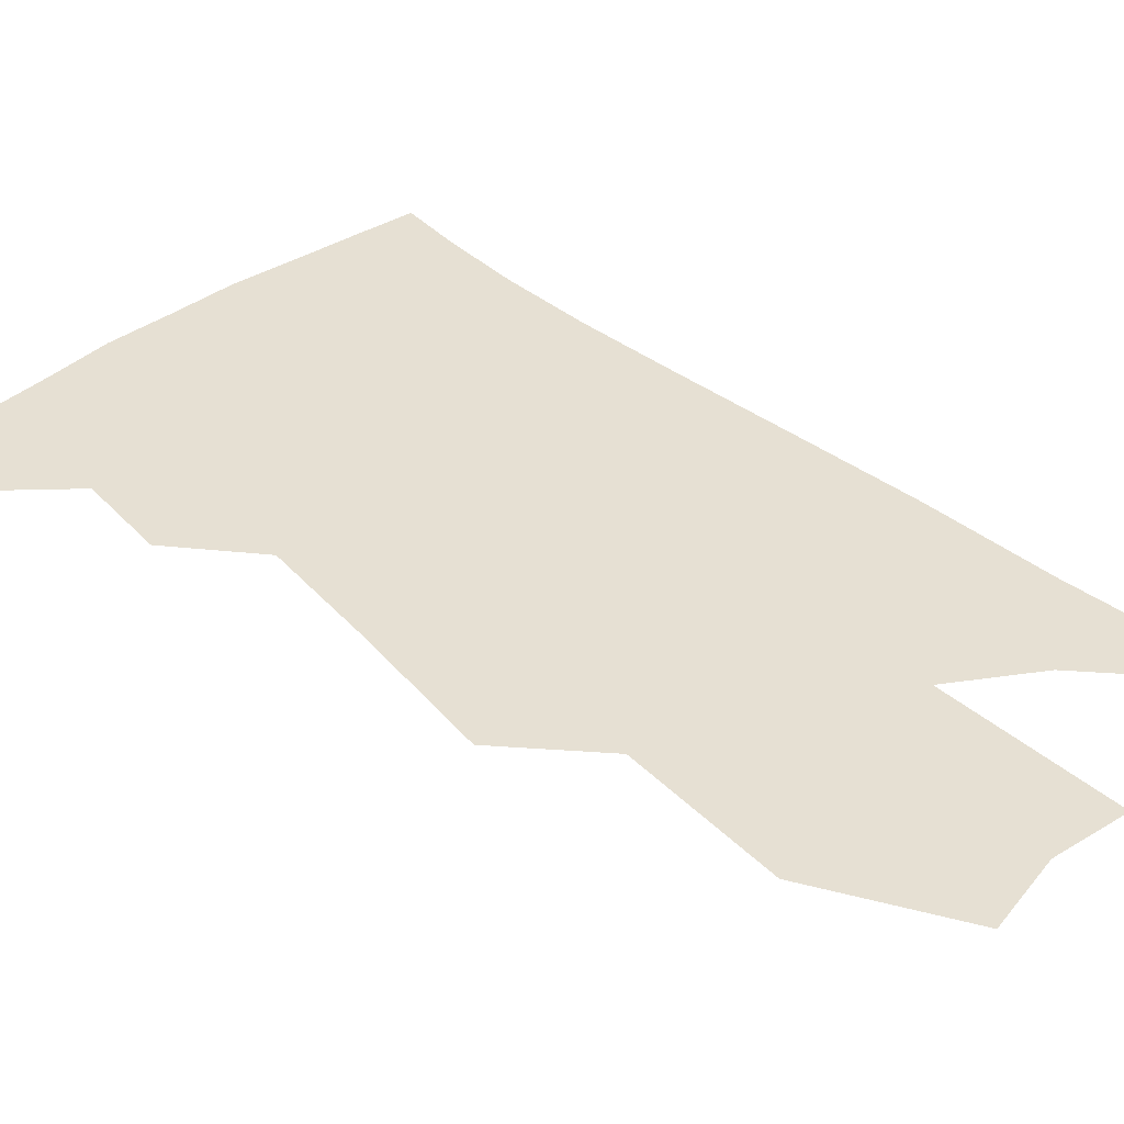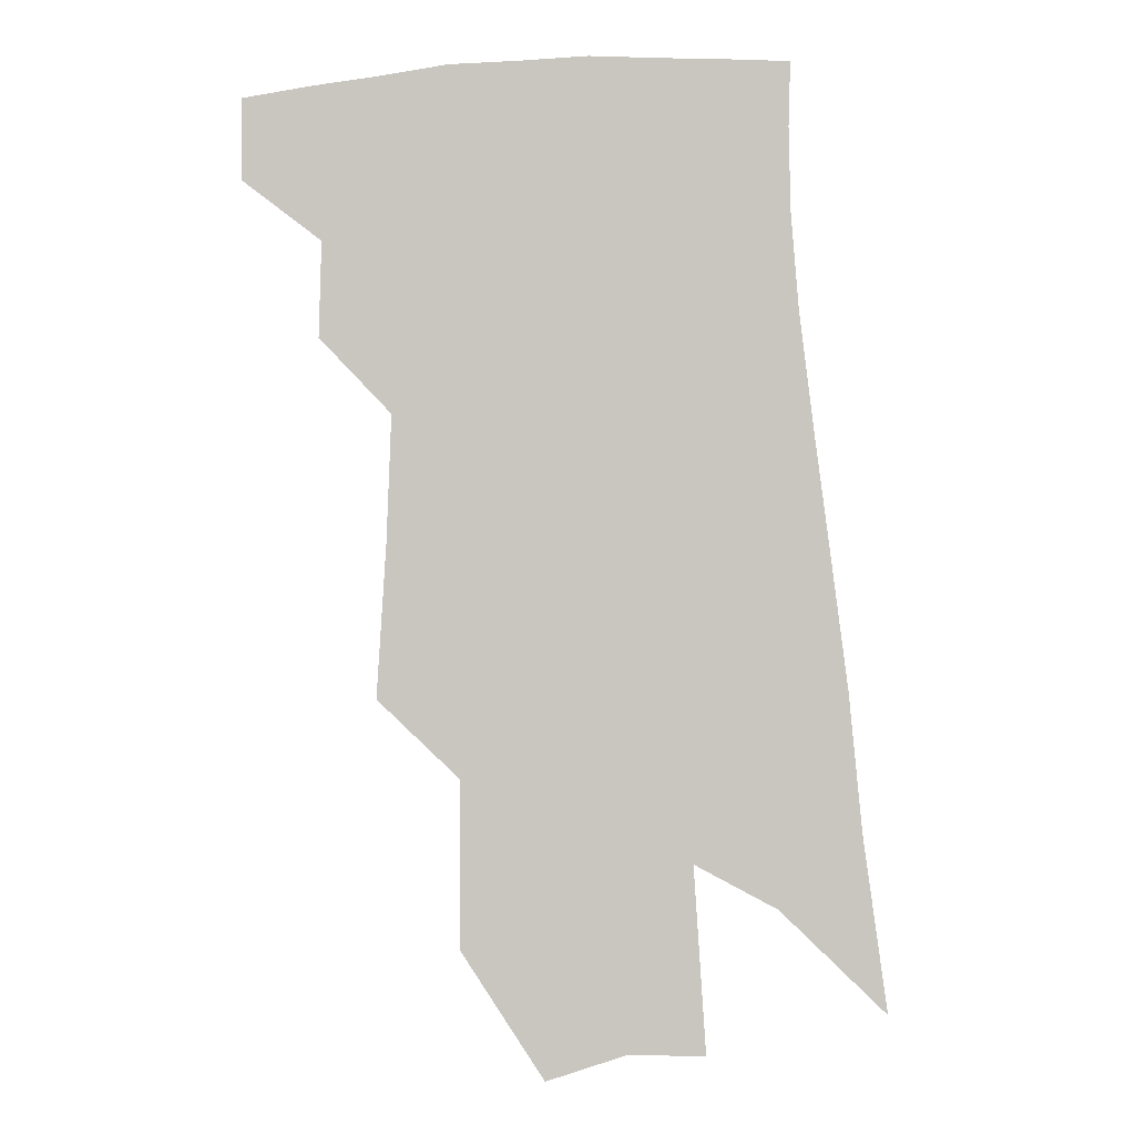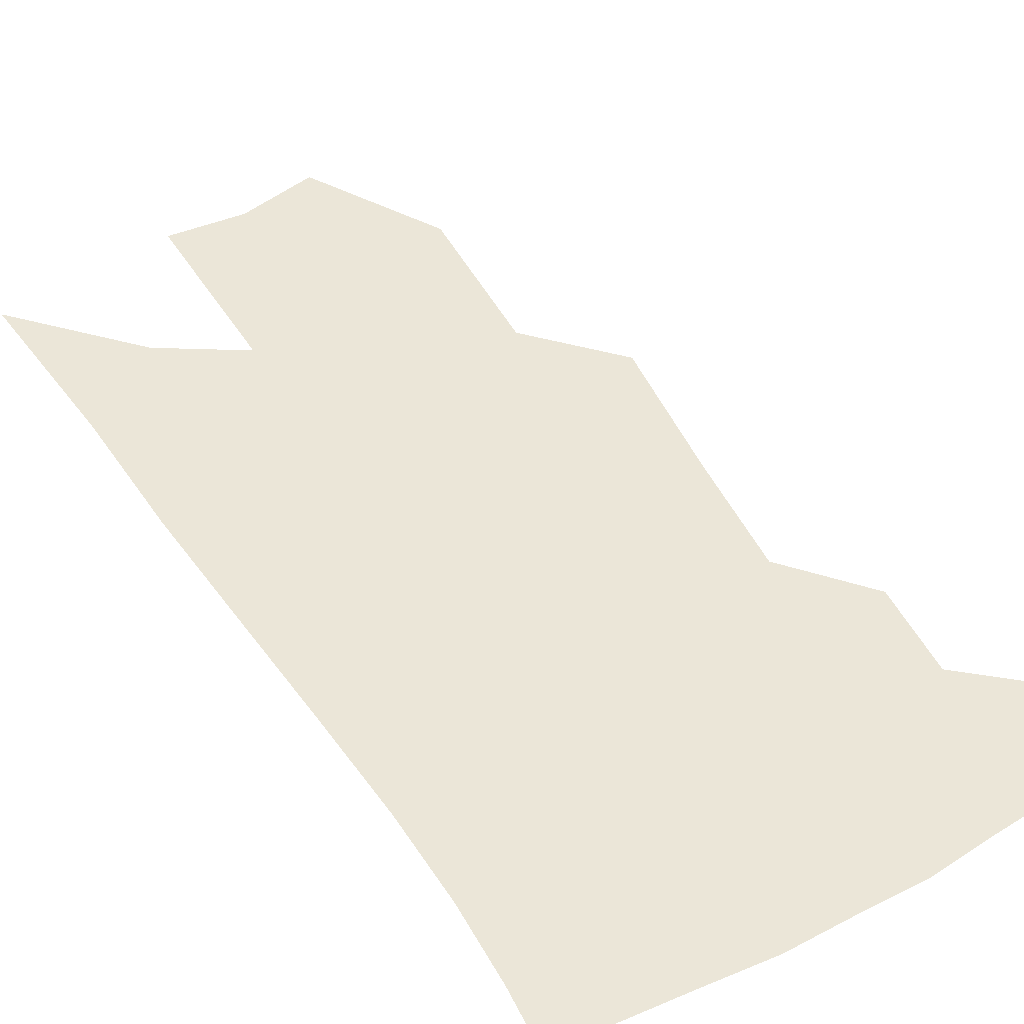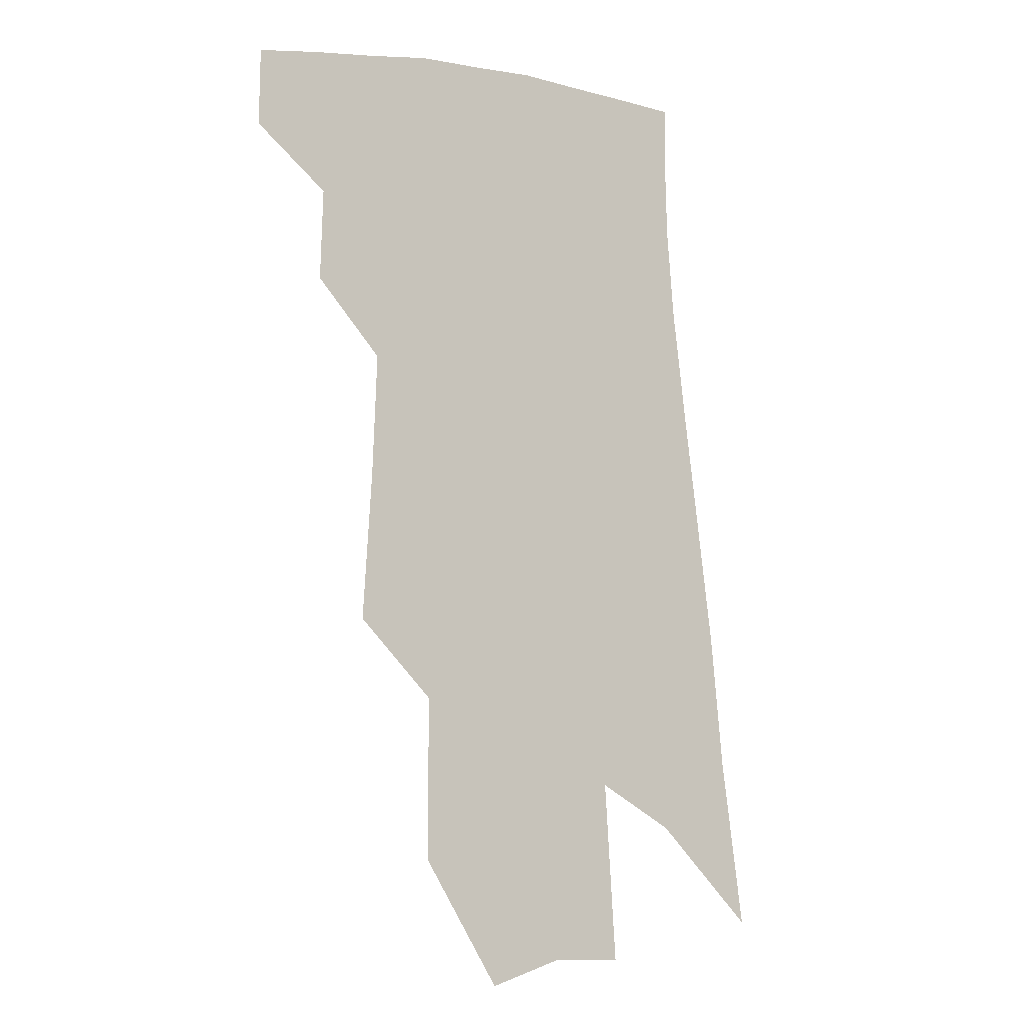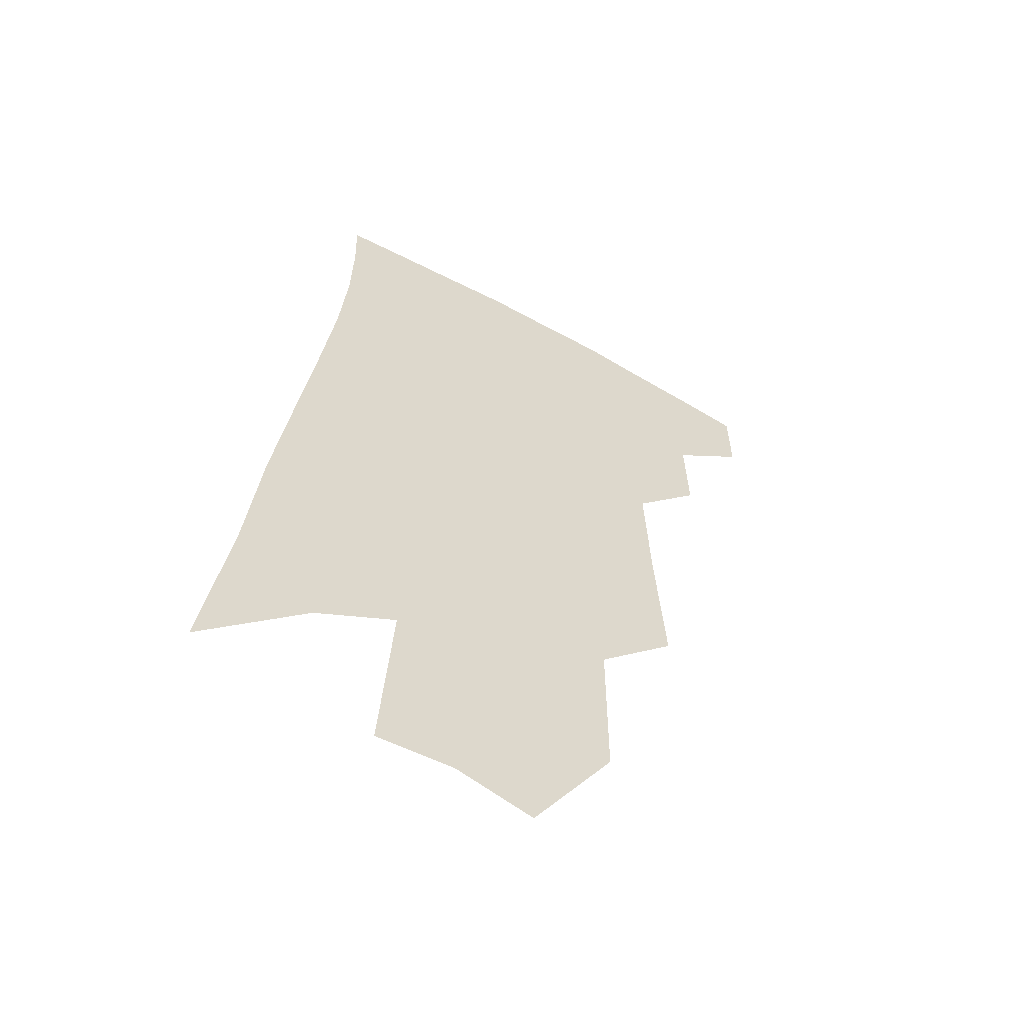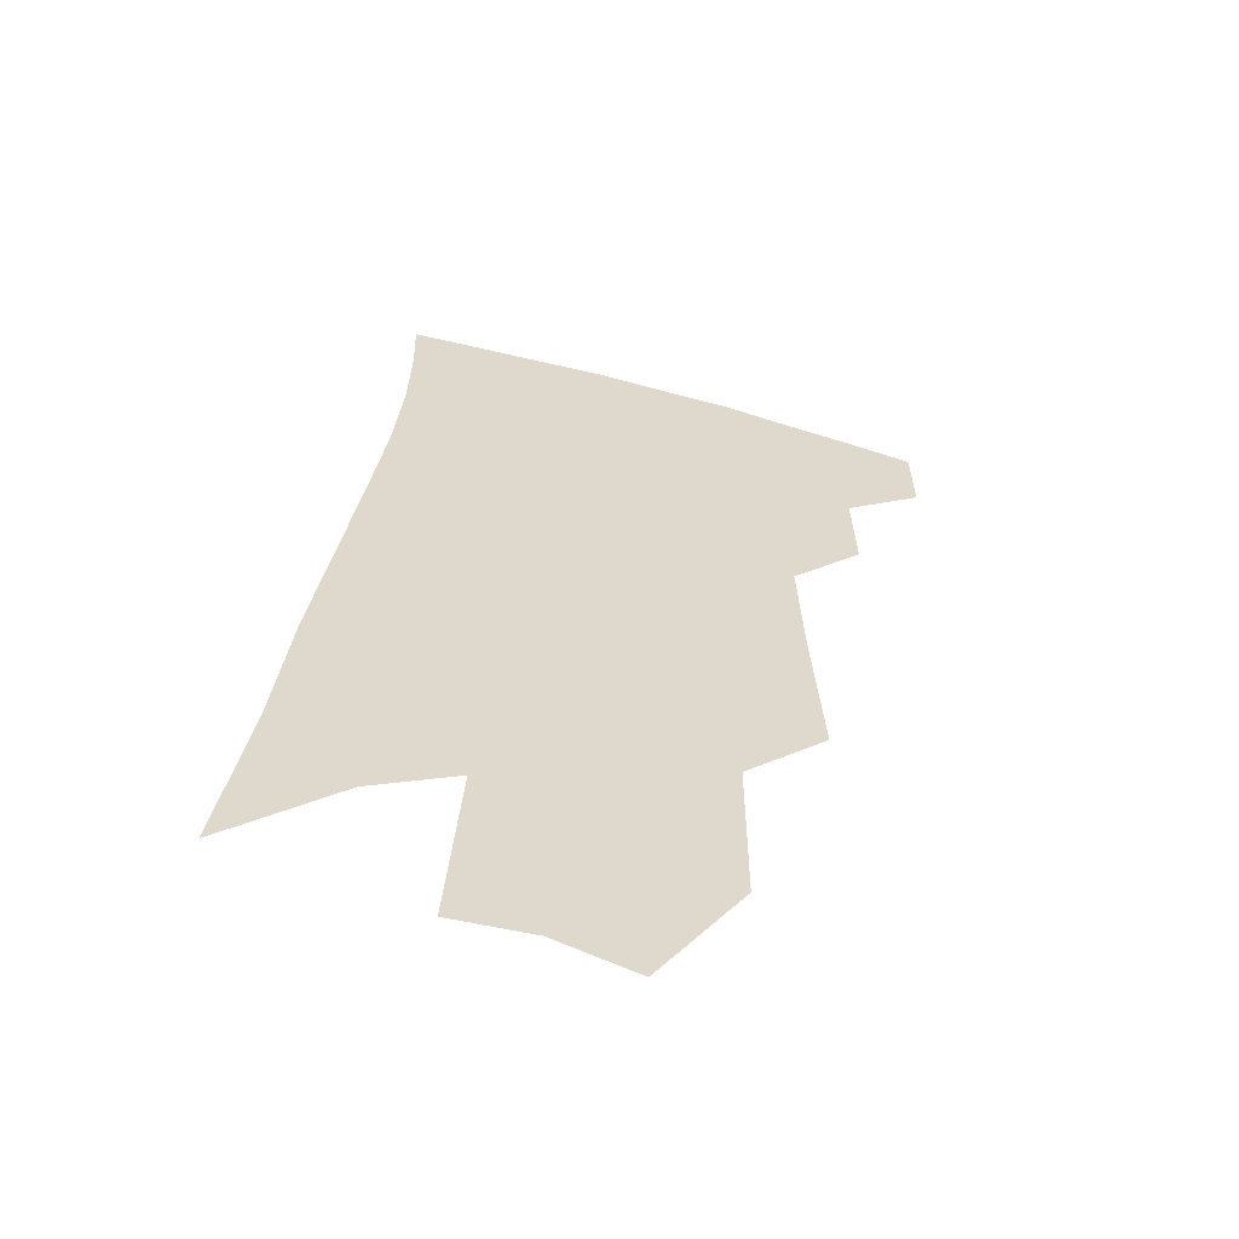
<metadata>
{"format":"obj","ext":"obj","renderer":"f3d","projection":"perspective","resolution":1024,"background":"white","views":[{"elev":38.3,"azim":-38.8,"up":"+Z"},{"elev":-0.5,"azim":-4.3,"up":"+Y"},{"elev":46.2,"azim":153.9,"up":"+Z"},{"elev":-9.5,"azim":-34.7,"up":"+Y"},{"elev":-58.5,"azim":152.2,"up":"+Y"},{"elev":-59.3,"azim":166.2,"up":"+Y"}]}
</metadata>
<code>
v 489.6 375.7 0
v 489.8 400.3 0
v 512.6 328.7 0
v 513.5 357.8 0
v 513.8 383.5 0
v 510.1 404.2 0
v 529.9 220.4 0
v 532.9 267.4 0
v 534.4 306 0
v 537.5 342.2 0
v 536.9 366.4 0
v 534.3 386.9 0
v 530.8 407.6 0
v 555 145.1 0
v 554.9 196.4 0
v 556.9 247.2 0
v 556.3 282.2 0
v 557.4 318.3 0
v 557.7 346.2 0
v 557.5 370.3 0
v 554.9 390 0
v 551.3 411.4 0
v 580.6 105.3 0
v 580 167.5 0
v 579.3 218.1 0
v 578.2 255.3 0
v 577.7 292 0
v 577.9 324.7 0
v 577.5 349.4 0
v 576.9 371.9 0
v 575.6 392.1 0
v 573 412.9 0
v 605 112.8 0
v 602.6 174.2 0
v 600.5 218.9 0
v 598.9 260.1 0
v 597.7 295.8 0
v 597.1 326.7 0
v 596.9 351.6 0
v 596.7 373.7 0
v 596.2 393.5 0
v 593.6 414.7 0
v 629.4 112.3 0
v 625.6 170.1 0
v 622 218.5 0
v 619.4 259.5 0
v 617.7 293.7 0
v 616.5 324 0
v 615.8 352.1 0
v 615.9 374.6 0
v 616.1 394.5 0
v 615.4 414.4 0
v 651.6 156.1 0
v 645.4 208.7 0
v 642.5 248.6 0
v 639 286.7 0
v 636.3 320.7 0
v 635.3 348.7 0
v 635.1 373.3 0
v 635.8 395 0
v 636.1 414.4 0
v 685.2 123.8 0
v 677.4 179.1 0
v 673.1 222.3 0
v 667.5 264.8 0
v 662.3 303.6 0
v 657.9 338.5 0
v 655.5 368.2 0
v 654.8 394.3 0
v 655.4 414.1 0
f 4 5 1
f 1 5 2
f 5 6 2
f 9 10 3
f 3 10 4
f 10 11 4
f 4 11 5
f 11 12 5
f 5 12 6
f 12 13 6
f 15 16 7
f 7 16 8
f 16 17 8
f 8 17 9
f 17 18 9
f 9 18 10
f 18 19 10
f 10 19 11
f 19 20 11
f 11 20 12
f 20 21 12
f 12 21 13
f 21 22 13
f 23 24 14
f 14 24 15
f 24 25 15
f 15 25 16
f 25 26 16
f 16 26 17
f 26 27 17
f 17 27 18
f 27 28 18
f 18 28 19
f 28 29 19
f 19 29 20
f 29 30 20
f 20 30 21
f 30 31 21
f 21 31 22
f 31 32 22
f 23 33 24
f 33 34 24
f 24 34 25
f 34 35 25
f 25 35 26
f 35 36 26
f 26 36 27
f 36 37 27
f 27 37 28
f 37 38 28
f 28 38 29
f 38 39 29
f 29 39 30
f 39 40 30
f 30 40 31
f 40 41 31
f 31 41 32
f 41 42 32
f 33 43 34
f 43 44 34
f 34 44 35
f 44 45 35
f 35 45 36
f 45 46 36
f 36 46 37
f 46 47 37
f 37 47 38
f 47 48 38
f 38 48 39
f 48 49 39
f 39 49 40
f 49 50 40
f 40 50 41
f 50 51 41
f 41 51 42
f 51 52 42
f 44 53 45
f 53 54 45
f 45 54 46
f 54 55 46
f 46 55 47
f 55 56 47
f 47 56 48
f 56 57 48
f 48 57 49
f 57 58 49
f 49 58 50
f 58 59 50
f 50 59 51
f 59 60 51
f 51 60 52
f 60 61 52
f 53 62 54
f 62 63 54
f 54 63 55
f 63 64 55
f 55 64 56
f 64 65 56
f 56 65 57
f 65 66 57
f 57 66 58
f 66 67 58
f 58 67 59
f 67 68 59
f 59 68 60
f 68 69 60
f 60 69 61
f 69 70 61

</code>
